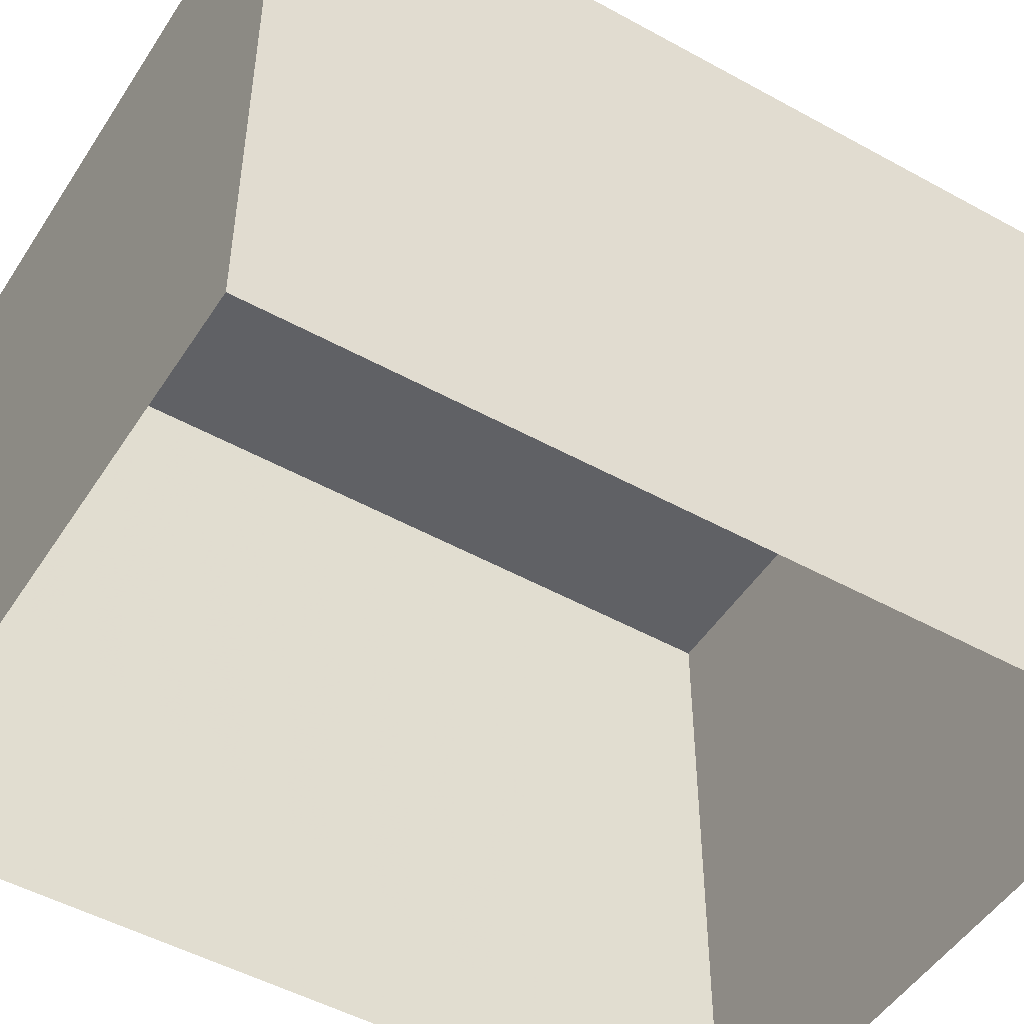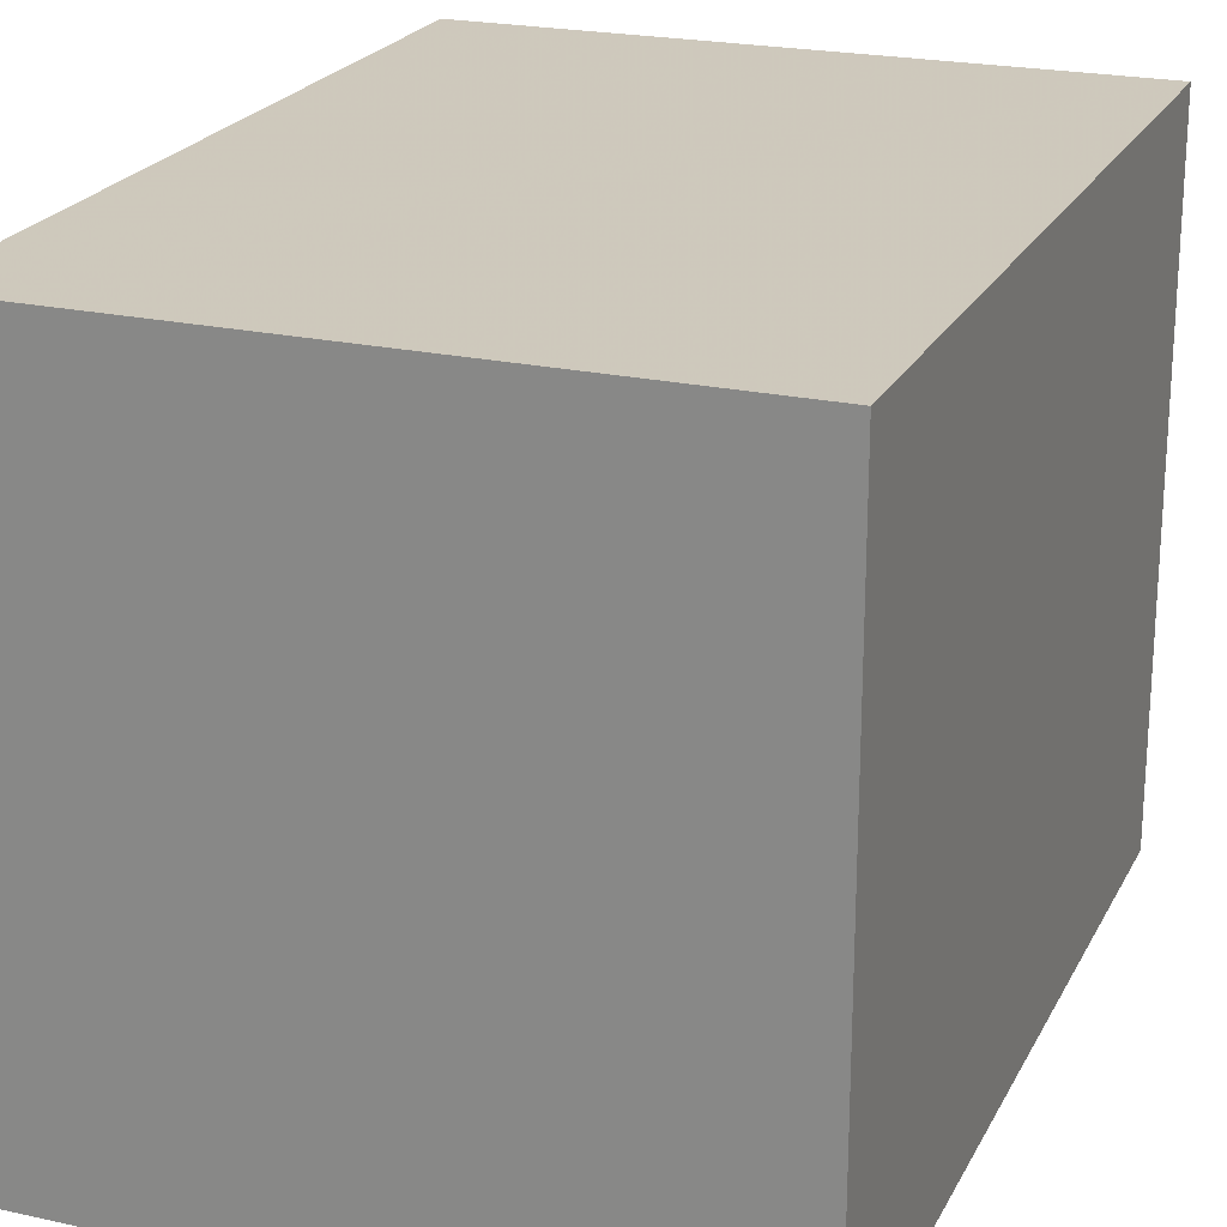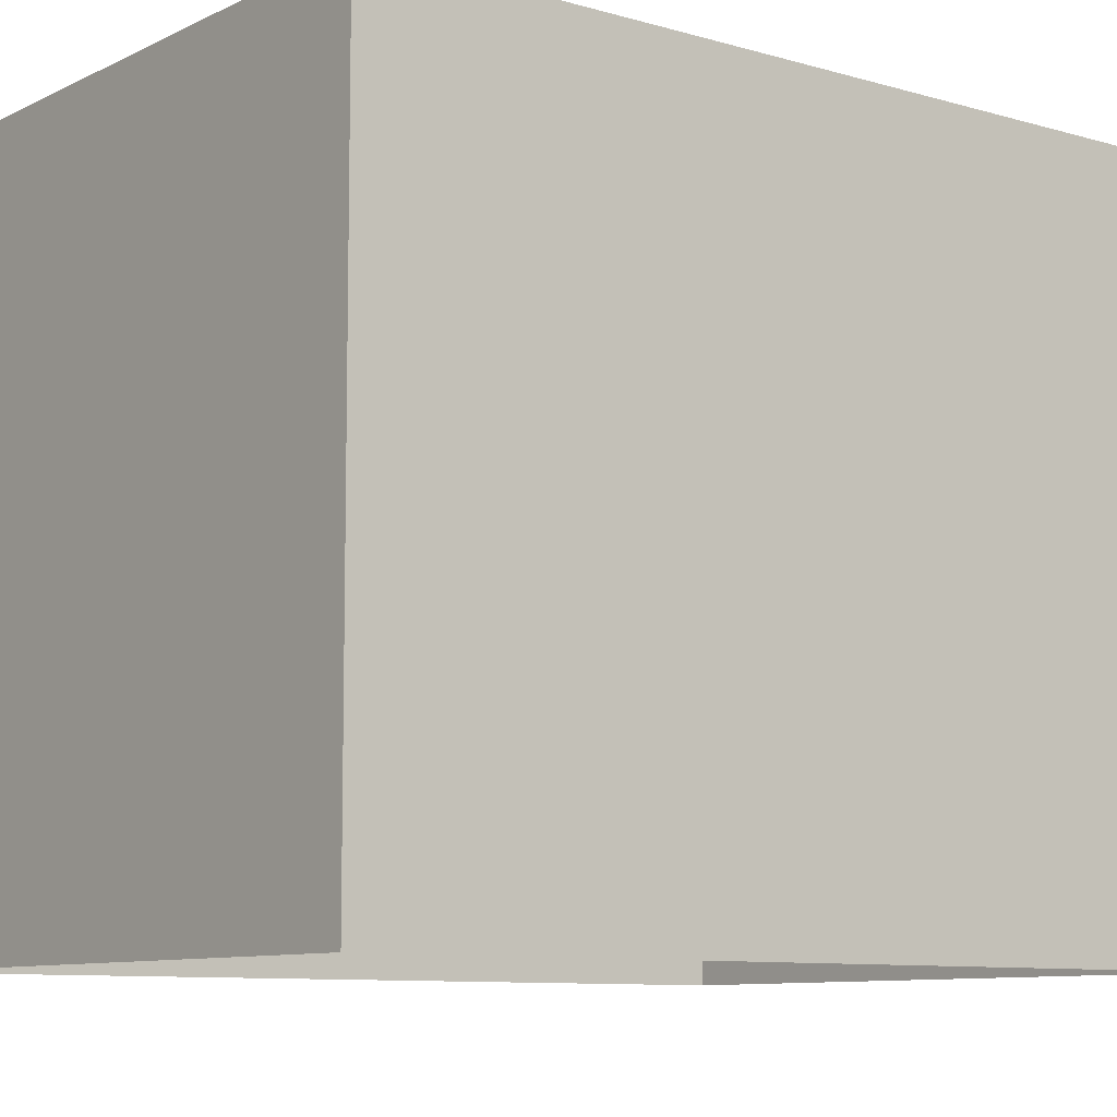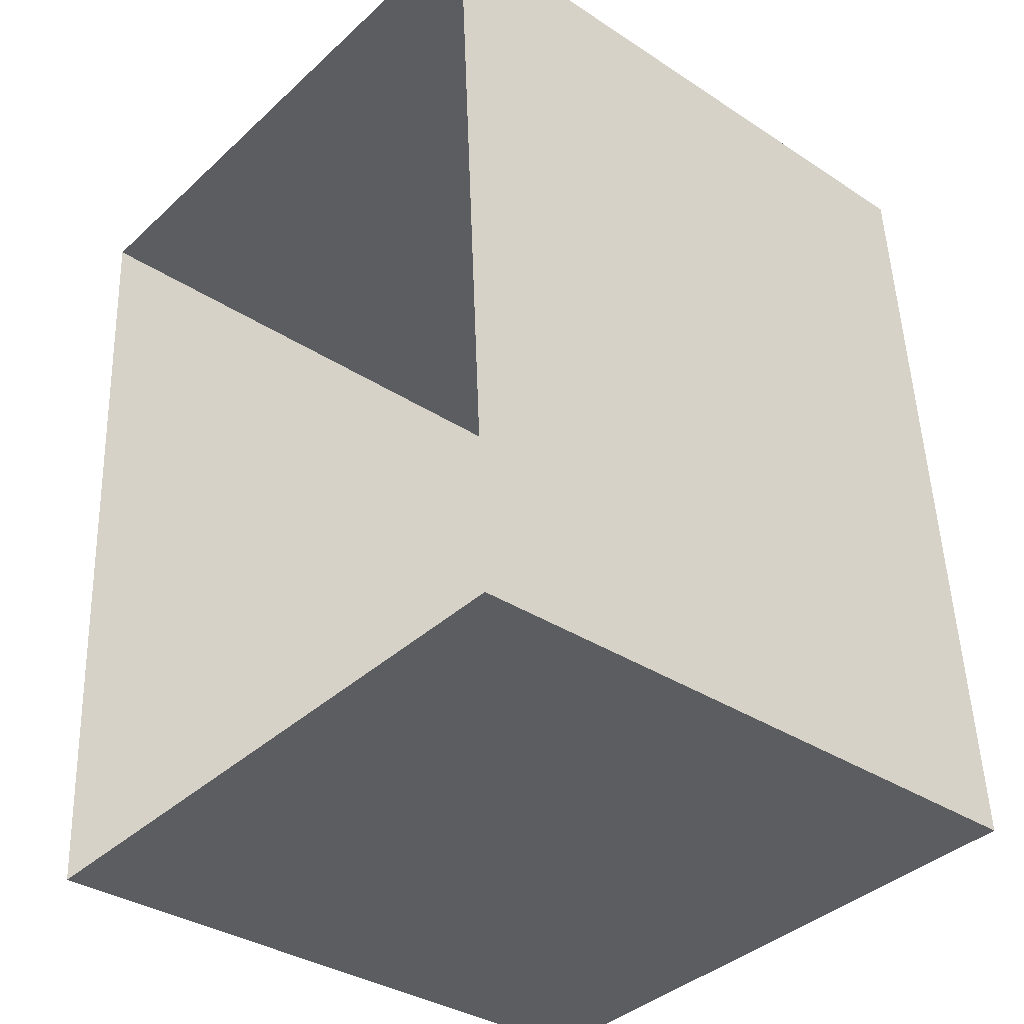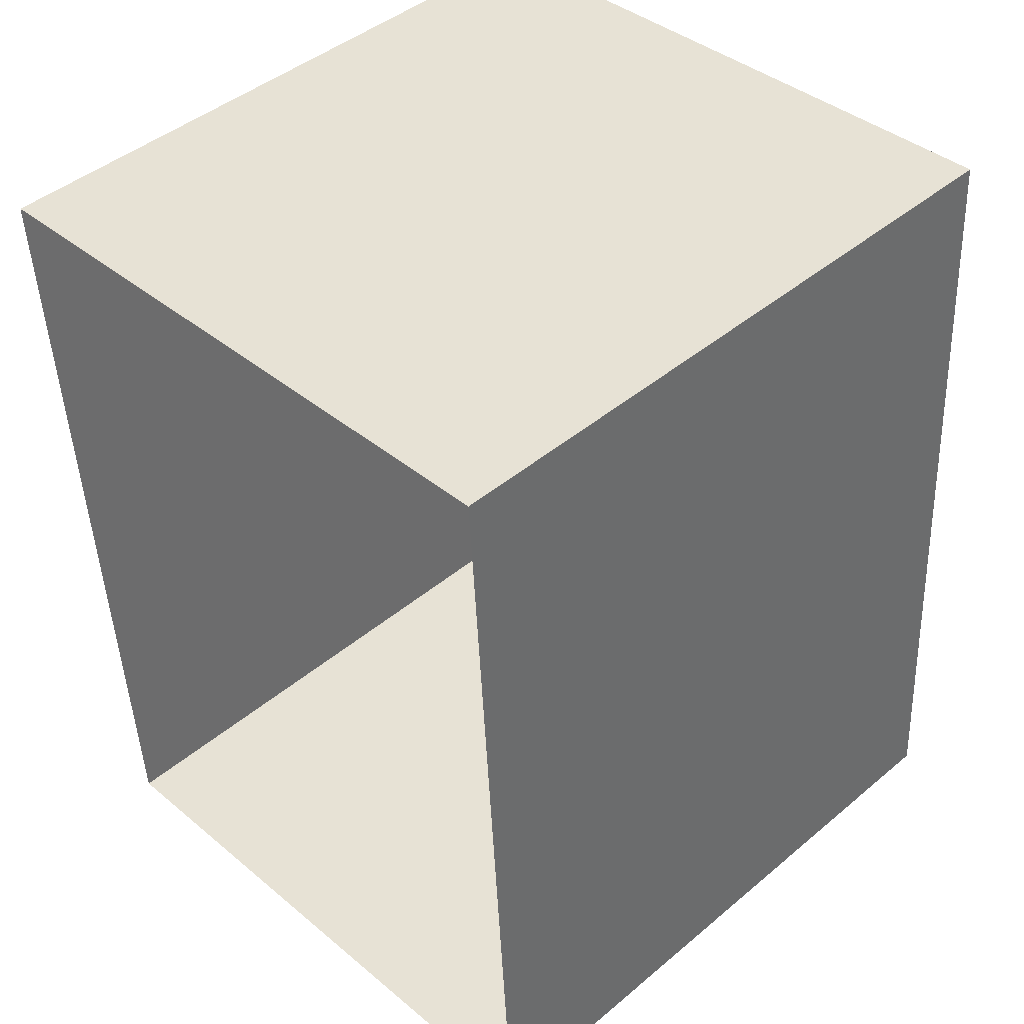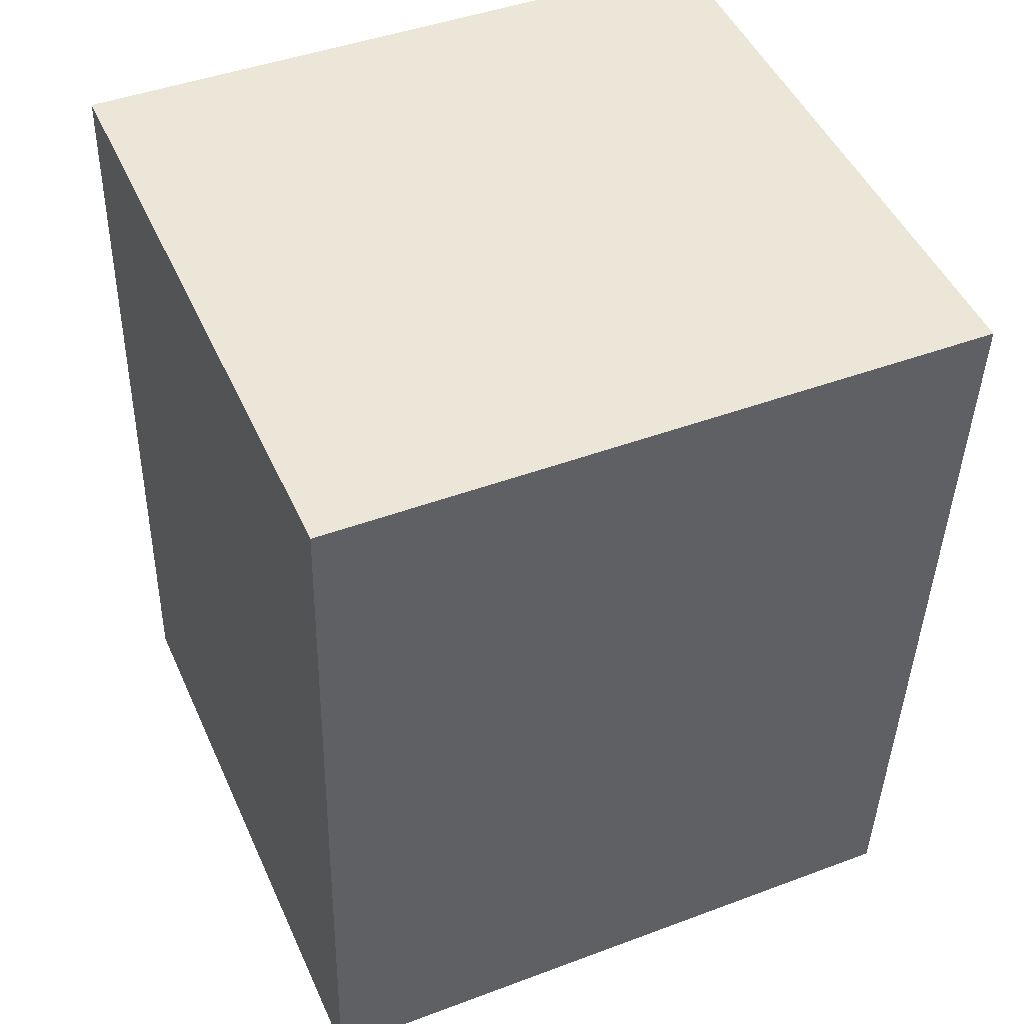
<metadata>
{"format":"obj","ext":"obj","renderer":"f3d","projection":"perspective","resolution":1024,"background":"white","views":[{"elev":-49.1,"azim":-125.0,"up":"+Z"},{"elev":22.2,"azim":17.6,"up":"+Z"},{"elev":-9.0,"azim":-131.4,"up":"+Z"},{"elev":-34.2,"azim":-131.4,"up":"+Y"},{"elev":44.3,"azim":-134.3,"up":"+Y"},{"elev":44.4,"azim":66.4,"up":"+Y"}]}
</metadata>
<code>
v -3.73e+05 -1.039e+05 29.52
v -3.73e+05 -1.039e+05 29.52
v -3.73e+05 -1.039e+05 29.52
v -3.73e+05 -1.039e+05 29.52
v -3.73e+05 -1.039e+05 33.68
v -3.73e+05 -1.039e+05 33.68
v -3.73e+05 -1.039e+05 33.68
v -3.73e+05 -1.039e+05 33.68
f 1 2 3
f 1 4 2
f 5 6 7
f 5 8 6
f 6 4 1
f 6 8 4
f 6 1 3
f 7 6 3
f 5 3 2
f 5 7 3
f 5 2 4
f 8 5 4

</code>
